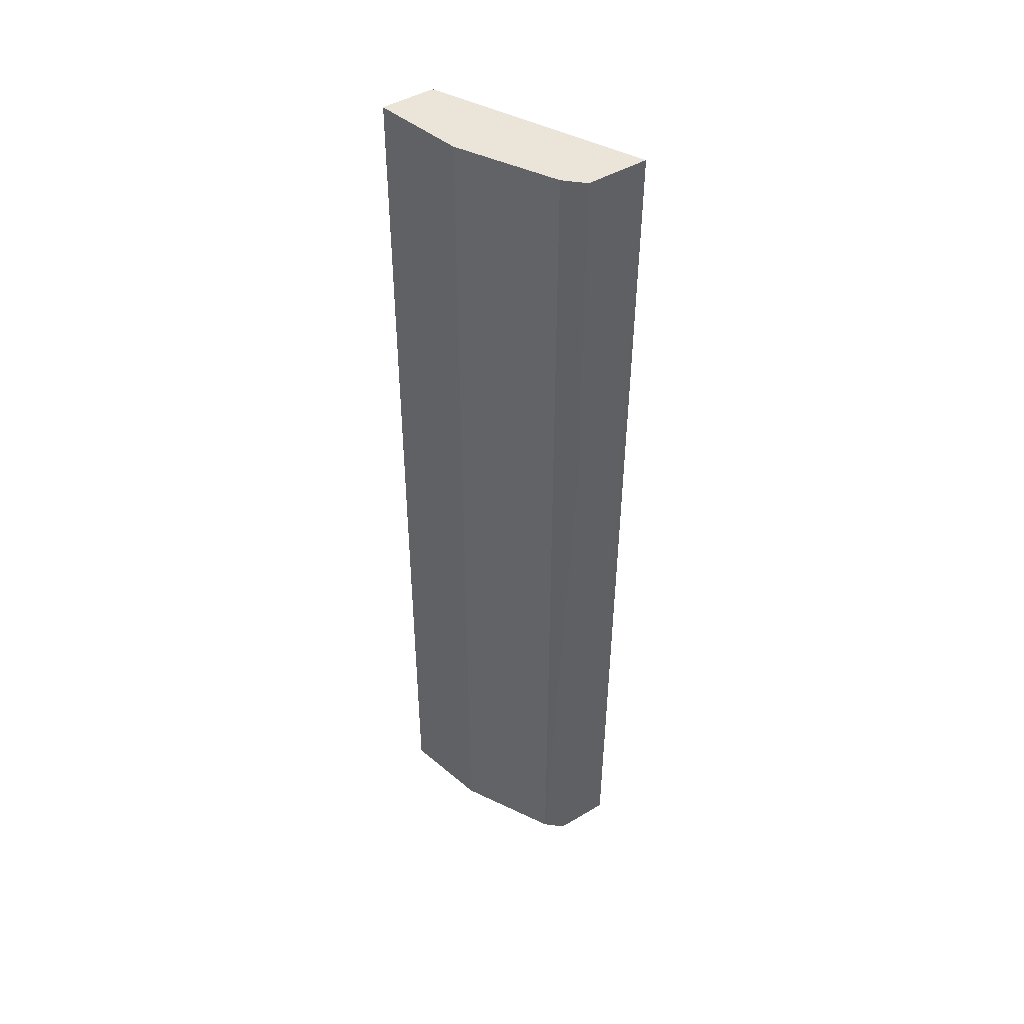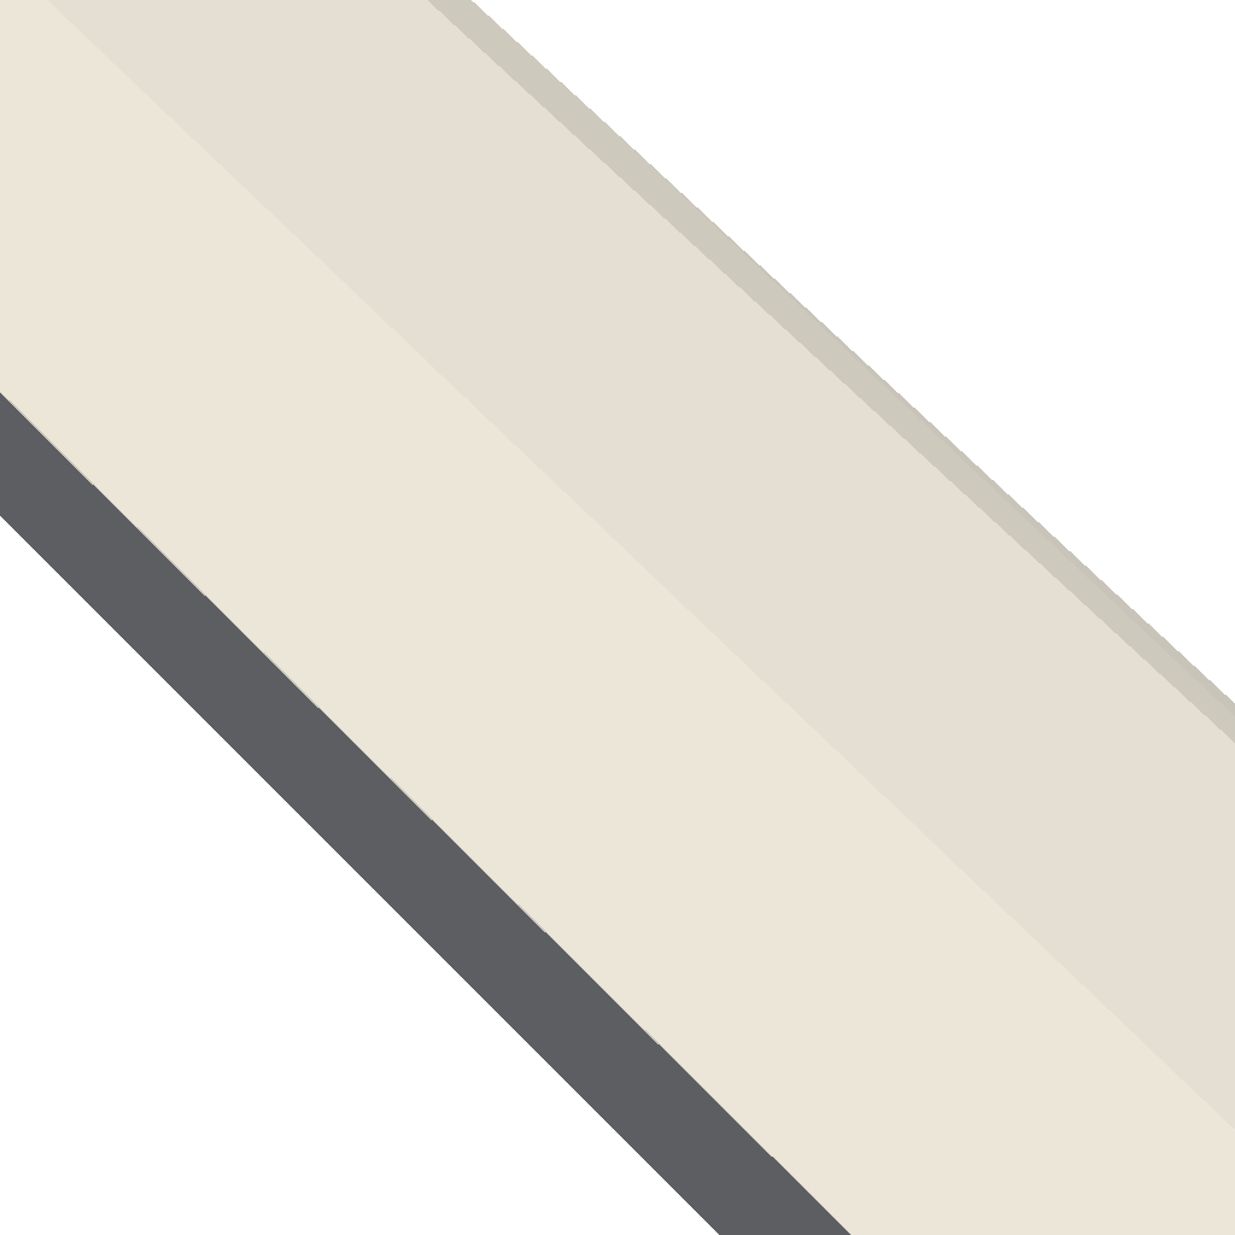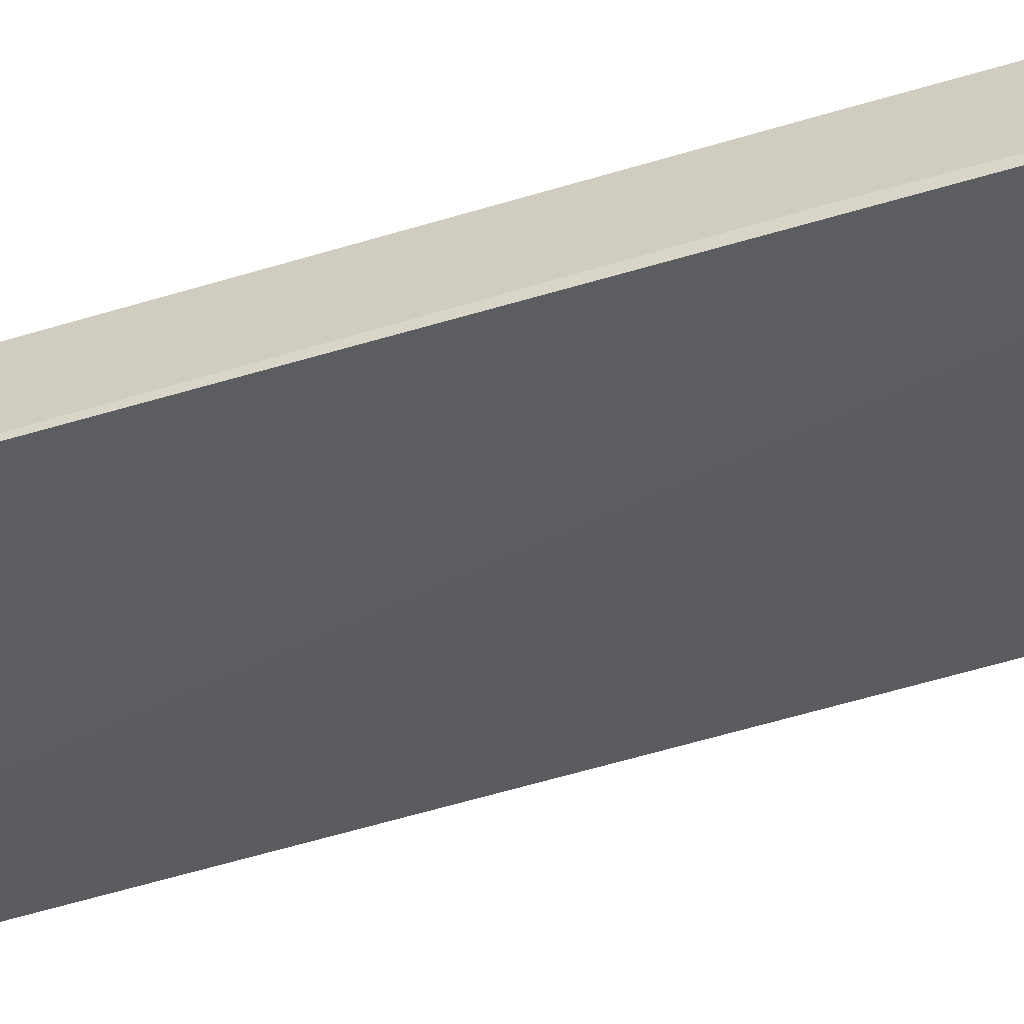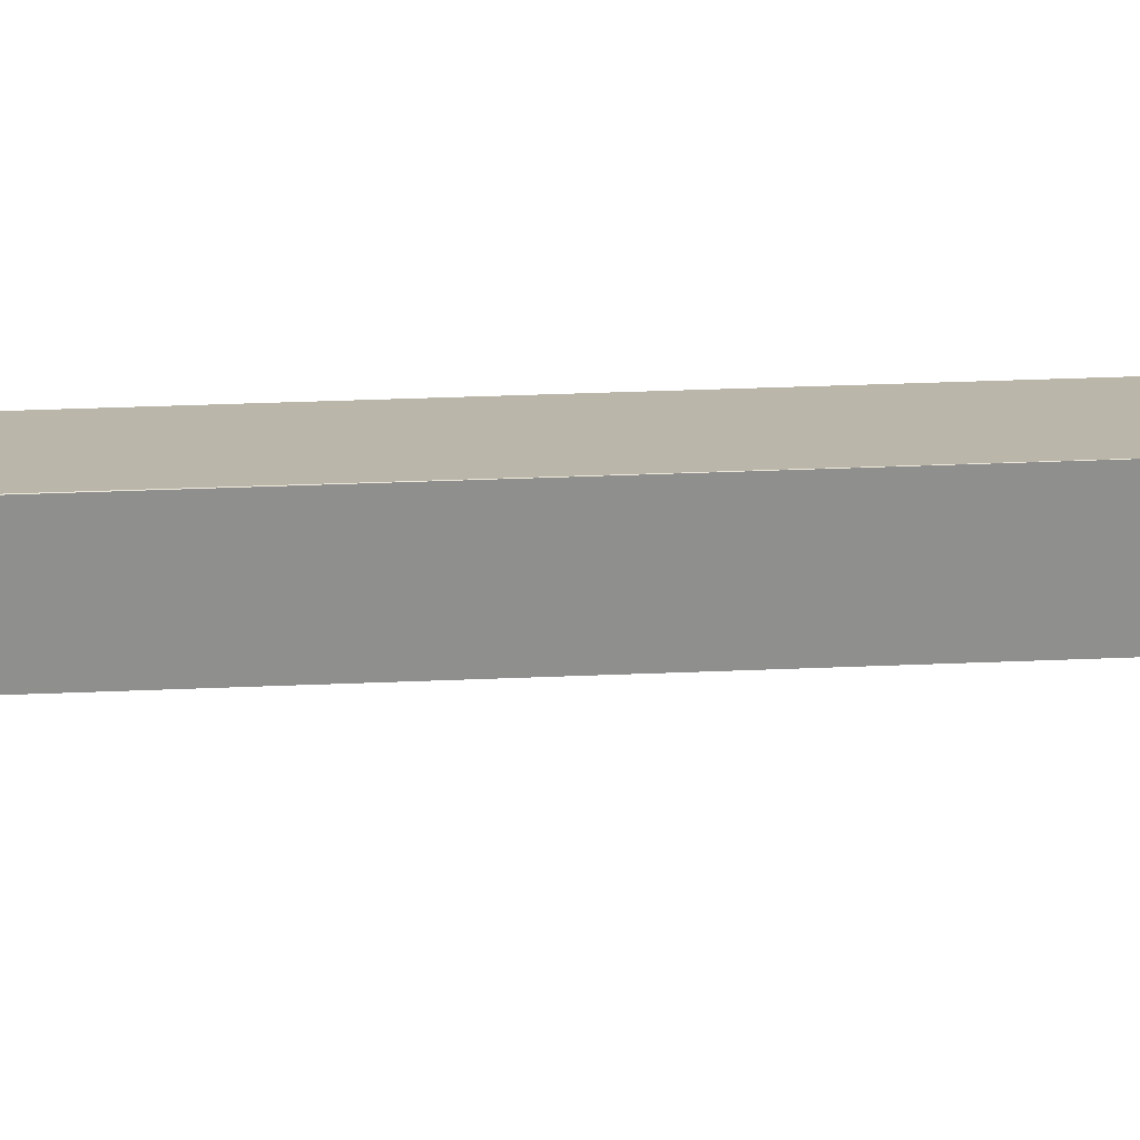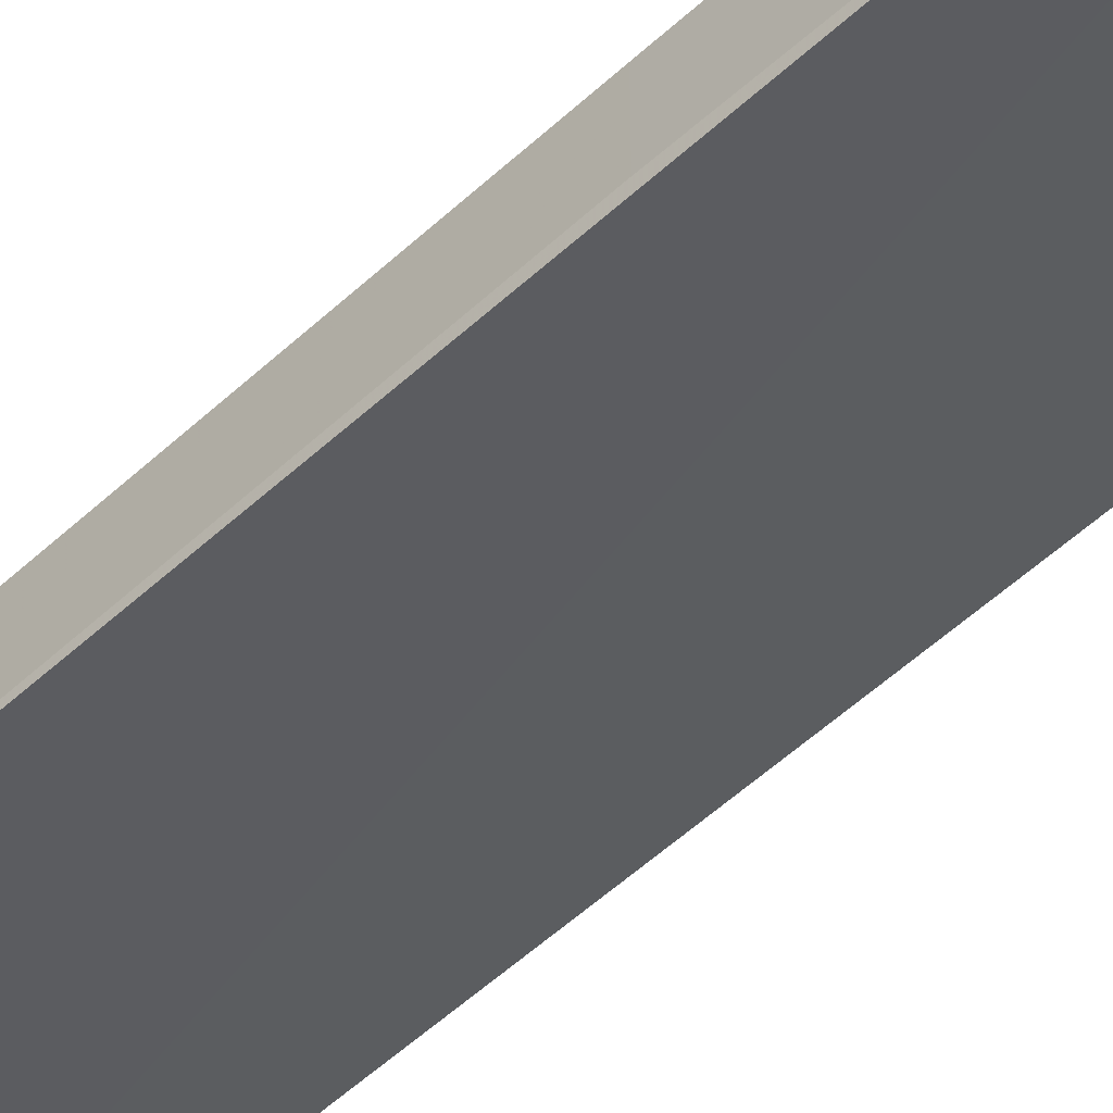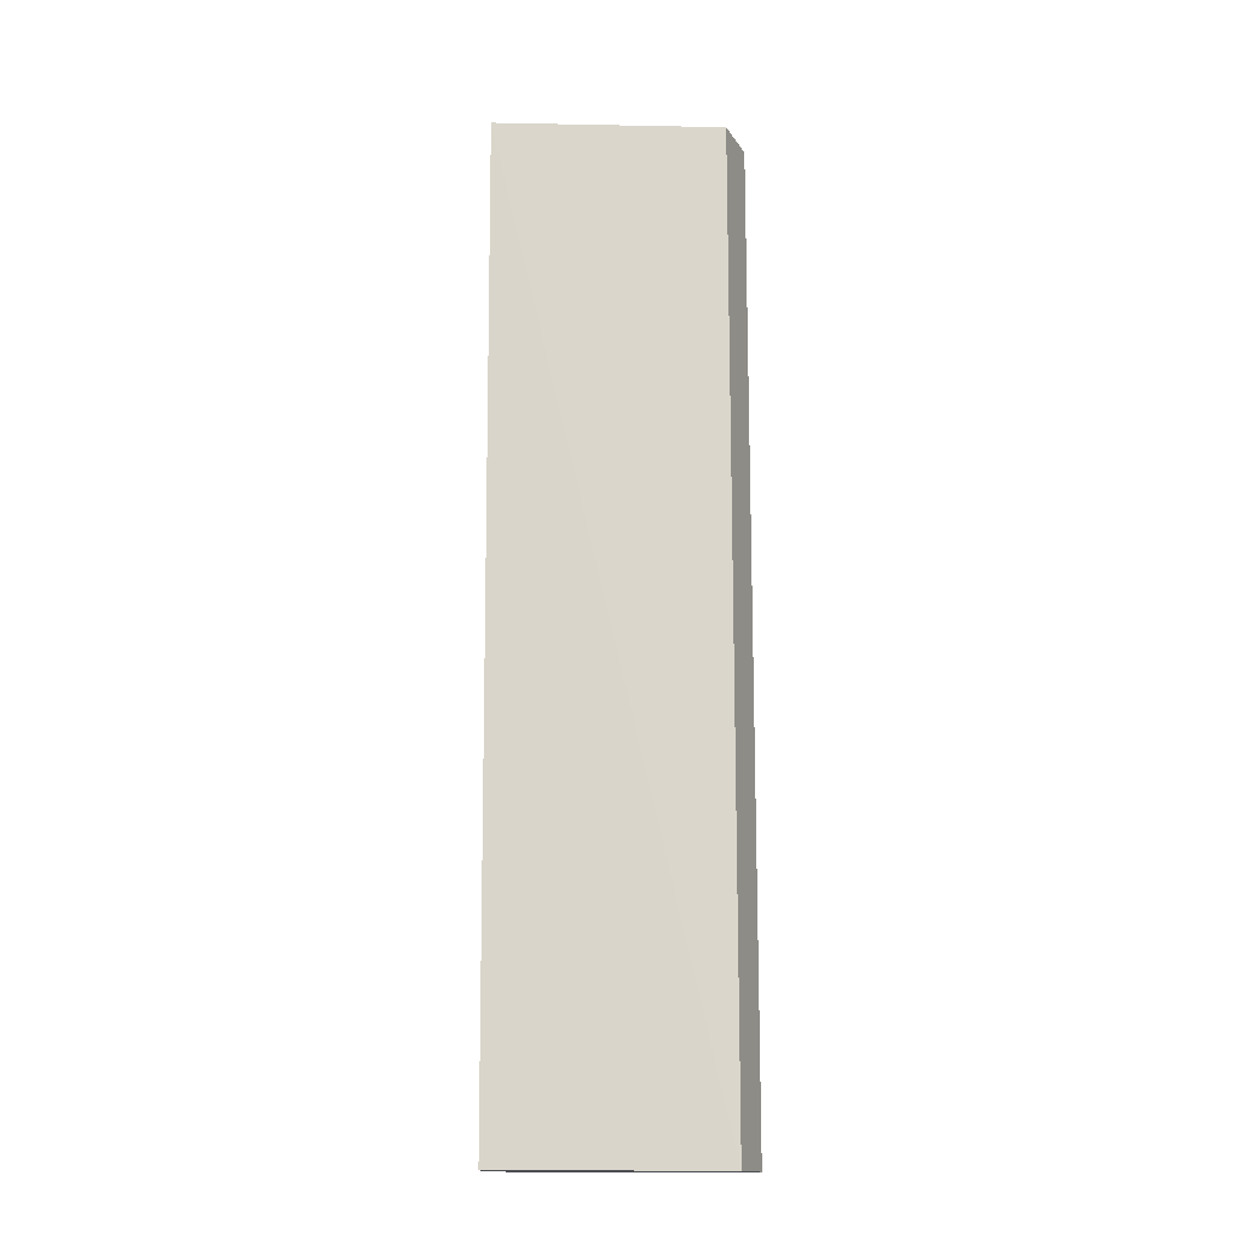
<metadata>
{"format":"obj","ext":"obj","renderer":"f3d","projection":"perspective","resolution":1024,"background":"white","views":[{"elev":45.1,"azim":-124.5,"up":"+Z"},{"elev":54.3,"azim":139.7,"up":"+Y"},{"elev":-60.3,"azim":-73.0,"up":"+Y"},{"elev":25.2,"azim":85.7,"up":"+Y"},{"elev":-54.7,"azim":-45.8,"up":"+Y"},{"elev":-15.7,"azim":22.1,"up":"+Z"}]}
</metadata>
<code>
v -0.2253 0.2703 -0.826
v -1.631e-05 0.3627 -0.826
v -1.631e-05 0.3023 -0.826
v 0.0003578 0.3626 -0.1459
v 0.0003578 0.3023 -0.1458
v -0.2283 0.1987 0.2544
v 0.0003578 0.3023 0.2544
v 0.0003578 0.3626 0.2544
v -3.9e-07 0.3627 0.2544
v -0.1008 0.3426 0.2544
v -0.1008 0.3426 -0.826
v -0.2082 0.2888 -0.826
v -0.2082 0.2889 0.2544
v -0.2283 0.2688 0.2544
v -0.2283 0.2688 -0.1459
v -0.2253 0.2059 -0.826
v -0.2283 0.2083 -0.1458
f 12 15 14
f 15 1 16
f 17 15 16
f 17 6 15
f 16 3 6
f 14 6 13
f 15 6 14
f 12 14 13
f 13 6 8
f 10 13 8
f 10 11 13
f 7 8 6
f 16 1 3
f 12 13 11
f 17 16 6
f 11 2 1
f 12 11 1
f 2 3 1
f 4 3 2
f 5 3 4
f 5 6 3
f 5 7 6
f 5 4 7
f 12 1 15
f 9 8 4
f 9 10 8
f 9 11 10
f 9 2 11
f 9 4 2
f 4 8 7

</code>
